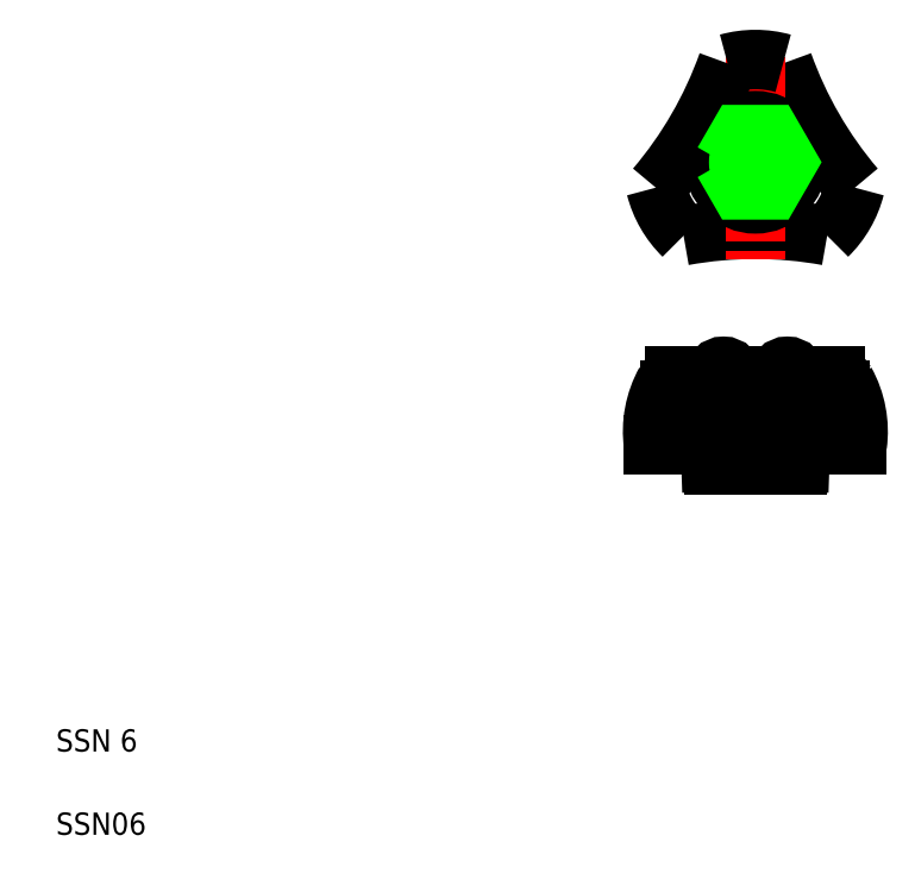
<metadata>
{"format":"dxf","ext":"dxf","renderer":"ezdxf+matplotlib","layout":"modelspace","background":"white","min_lineweight":24,"dpi":150}
</metadata>
<code>
0
SECTION
2
ENTITIES
0
LINE
8
CENTER
10
120.6
20
131.1
30
0
11
151.3
21
131.1
31
0
0
LINE
8
0
10
144
20
80.14
30
0
11
154.2
21
80.14
31
0
0
LINE
8
0
10
145.3
20
91.14
30
0
11
150.2
21
91.14
31
0
0
ARC
8
0
10
208.7
20
173.2
30
0
40
72
50
199.7
51
220.3
0
LINE
8
0
10
150.3
20
92.64
30
0
11
143.4
21
92.64
31
0
0
ARC
8
0
10
135.9
20
47.08
30
0
40
72
50
79.66
51
100.3
0
TEXT
8
0
10
10
20
10
30
0
40
4
1
SSN06
0
TEXT
8
0
10
10
20
25
30
0
40
4
1
SSN 6
0
LINE
8
0
10
121.6
20
91.14
30
0
11
126.5
21
91.14
31
0
0
LINE
8
0
10
128.4
20
92.64
30
0
11
121.5
21
92.64
31
0
0
LINE
8
0
10
117.6
20
80.14
30
0
11
127.8
21
80.14
31
0
0
LINE
8
0
10
120.6
20
80.14
30
0
11
120.6
21
90.14
31
0
0
ARC
8
0
10
135.9
20
82.64
30
0
40
18.5
50
151
51
187.8
0
LINE
8
0
10
120.1
20
80.14
30
0
11
120.1
21
80.14
31
0
0
LINE
8
0
10
122.7
20
80.14
30
0
11
122.7
21
80.14
31
0
0
ARC
8
0
10
121.5
20
90.64
30
0
40
2
50
90
51
151
0
ARC
8
0
10
121.6
20
90.14
30
0
40
1
50
90
51
180
0
LINE
8
CENTER
10
135.9
20
93.64
30
0
11
135.9
21
75.64
31
0
0
LINE
8
0
10
141.7
20
88.64
30
0
11
141.7
21
80.14
31
0
0
LINE
8
0
10
130.2
20
88.64
30
0
11
130.2
21
80.14
31
0
0
LINE
8
0
10
140.4
20
91.14
30
0
11
140.4
21
84.14
31
0
0
LINE
8
0
10
131.4
20
91.14
30
0
11
131.4
21
84.14
31
0
0
LINE
8
0
10
139.4
20
91.14
30
0
11
139.4
21
84.14
31
0
0
LINE
8
0
10
132.4
20
91.14
30
0
11
132.4
21
84.14
31
0
0
LINE
8
0
10
144.3
20
90.18
30
0
11
143.9
21
77.14
31
0
0
LINE
8
0
10
127.5
20
90.18
30
0
11
127.9
21
77.14
31
0
0
LINE
8
0
10
130.2
20
80.14
30
0
11
141.7
21
80.14
31
0
0
LINE
8
0
10
131.4
20
84.14
30
0
11
140.4
21
84.14
31
0
0
LINE
8
0
10
128.4
20
76.64
30
0
11
143.4
21
76.64
31
0
0
ARC
8
0
10
128.4
20
77.14
30
0
40
0.5
50
180
51
270
0
LINE
8
0
10
132.9
20
80.14
30
0
11
132.9
21
76.64
31
0
0
LINE
8
0
10
138.9
20
80.14
30
0
11
138.9
21
76.64
31
0
0
ARC
8
0
10
143.4
20
77.14
30
0
40
0.5
50
270
51
0
0
LINE
8
0
10
132.4
20
91.14
30
0
11
139.4
21
91.14
31
0
0
LINE
8
0
10
139.9
20
92.64
30
0
11
131.9
21
92.64
31
0
0
LINE
8
0
10
129.4
20
91.14
30
0
11
131.4
21
91.14
31
0
0
ARC
8
0
10
130.2
20
92.64
30
0
40
1.75
50
0
51
180
0
ARC
8
0
10
126.5
20
90.14
30
0
40
1
50
2
51
90
0
LINE
8
0
10
129.4
20
91.14
30
0
11
129.4
21
88.64
31
0
0
LINE
8
0
10
128.4
20
88.64
30
0
11
131.4
21
88.64
31
0
0
LINE
8
0
10
128.4
20
92.64
30
0
11
128.4
21
88.64
31
0
0
LINE
8
0
10
140.4
20
88.64
30
0
11
143.4
21
88.64
31
0
0
ARC
8
0
10
141.7
20
92.64
30
0
40
1.75
50
0
51
180
0
LINE
8
0
10
140.4
20
91.14
30
0
11
142.4
21
91.14
31
0
0
LINE
8
0
10
142.4
20
91.14
30
0
11
142.4
21
88.64
31
0
0
ARC
8
0
10
145.3
20
90.14
30
0
40
1
50
90
51
178
0
LINE
8
0
10
143.4
20
92.64
30
0
11
143.4
21
88.64
31
0
0
LINE
8
CENTER
10
135.9
20
150.1
30
0
11
135.9
21
112.1
31
0
0
CIRCLE
8
0
10
135.9
20
131.1
30
0
40
7.5
0
ARC
8
0
10
63.11
20
173.2
30
0
40
72
50
319.7
51
340.3
0
ARC
8
0
10
135.9
20
131.1
30
0
40
18.5
50
194.3
51
225.7
0
CIRCLE
8
0
10
135.9
20
131.1
30
0
40
4
0
ARC
8
0
10
135.9
20
131.1
30
0
40
18.5
50
74.32
51
105.7
0
LINE
8
0
10
151.2
20
80.14
30
0
11
151.2
21
90.14
31
0
0
ARC
8
0
10
135.9
20
82.64
30
0
40
18.5
50
352.2
51
29
0
ARC
8
0
10
150.3
20
90.64
30
0
40
2
50
29
51
90
0
ARC
8
0
10
150.2
20
90.14
30
0
40
1
50
0
51
90
0
ARC
8
0
10
135.9
20
131.1
30
0
40
18.5
50
314.3
51
345.7
0
CIRCLE
8
0
10
135.9
20
131.1
30
0
40
3
0
POLYLINE
8
0
66
     1
10
0
20
0
30
0
70
     1
0
VERTEX
8
0
10
130.2
20
131.1
30
0
0
VERTEX
8
0
10
133
20
126.2
30
0
0
VERTEX
8
0
10
138.8
20
126.2
30
0
0
VERTEX
8
0
10
141.7
20
131.1
30
0
0
VERTEX
8
0
10
138.8
20
136.1
30
0
0
VERTEX
8
0
10
133
20
136.1
30
0
0
SEQEND
8
0
0
ENDSEC
0
EOF

</code>
